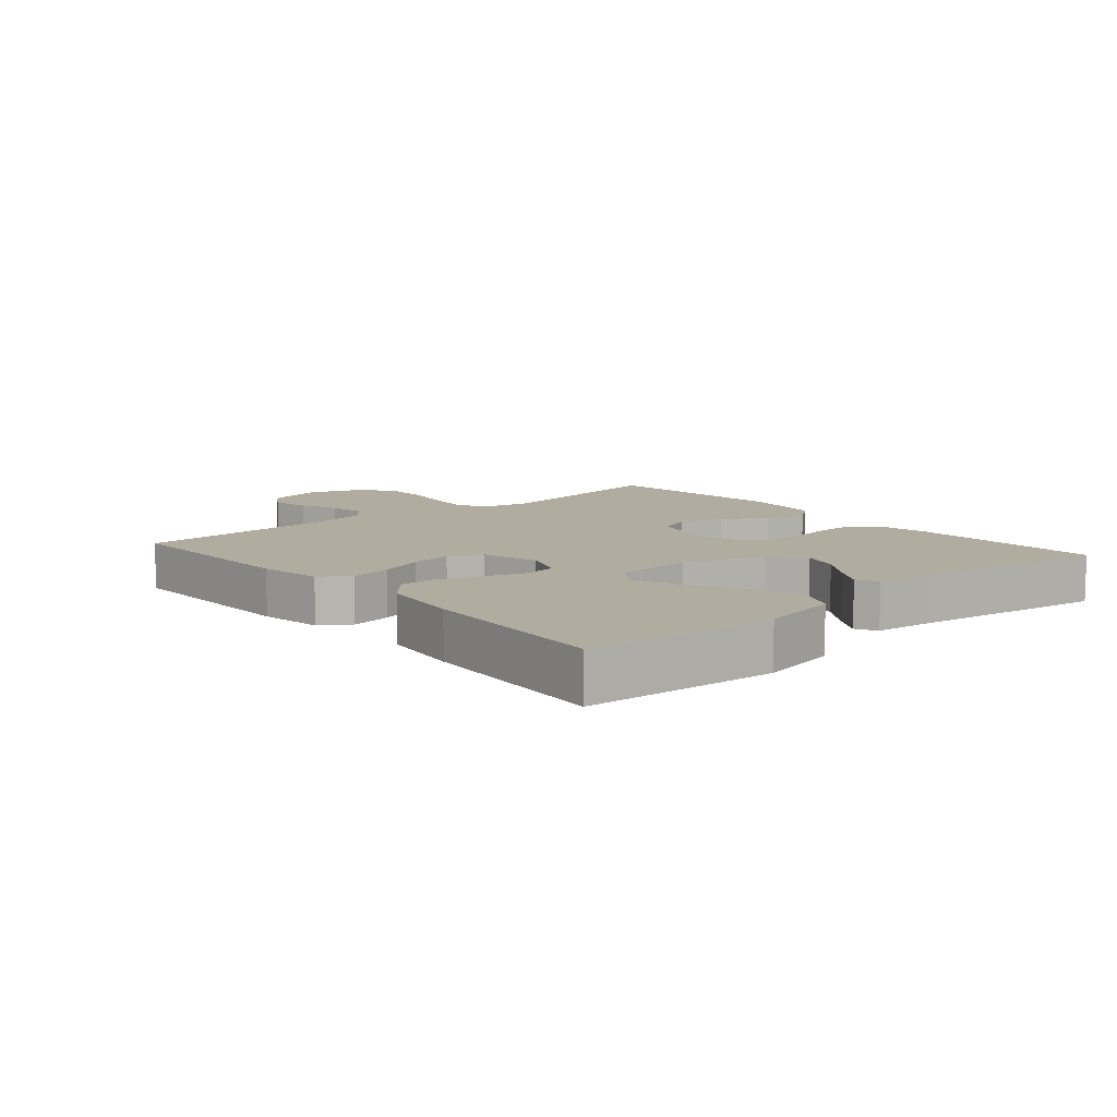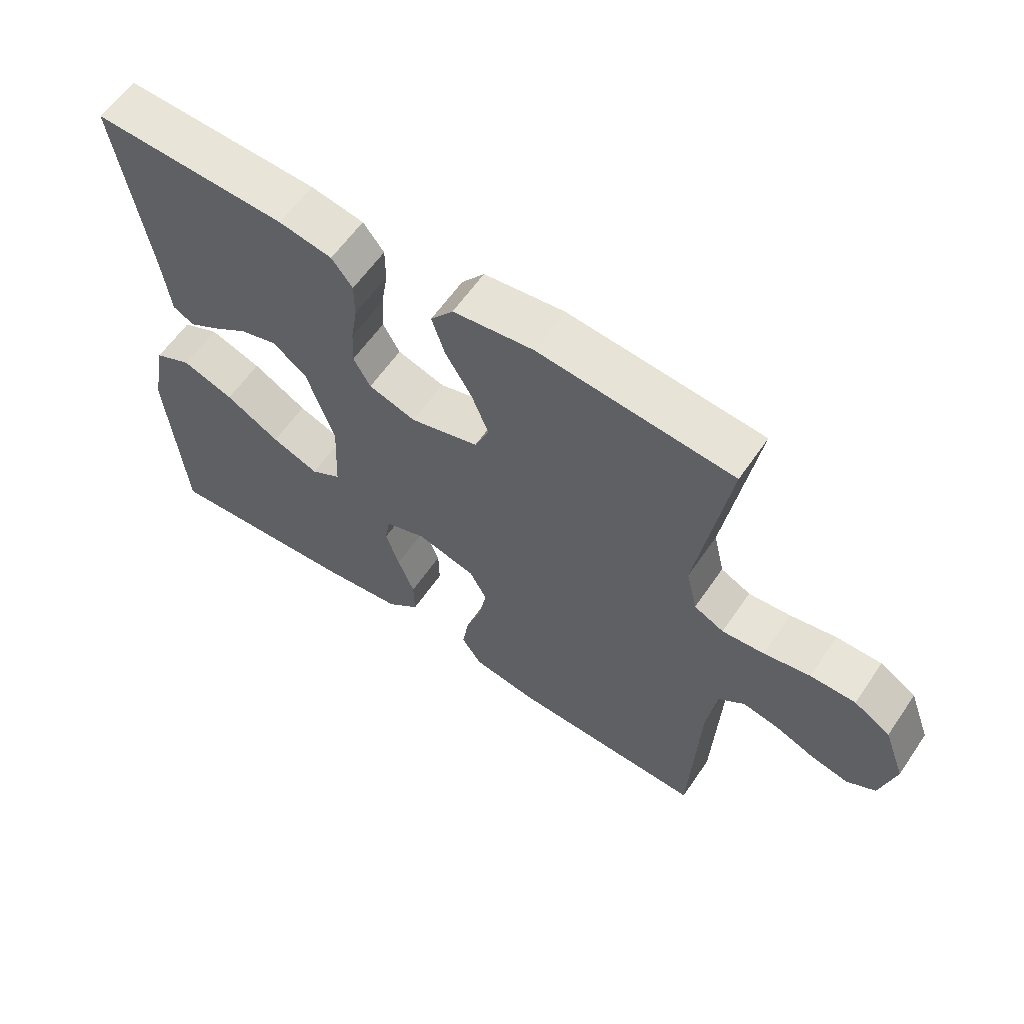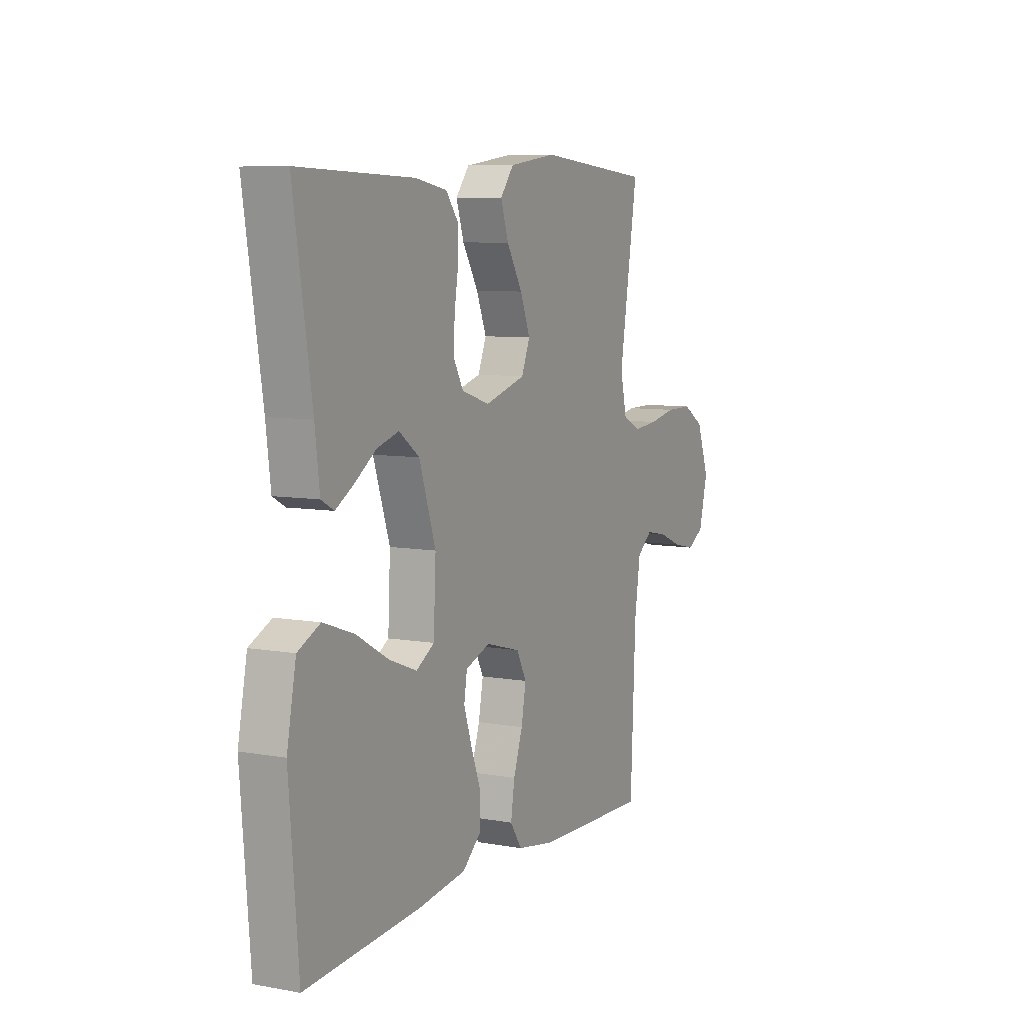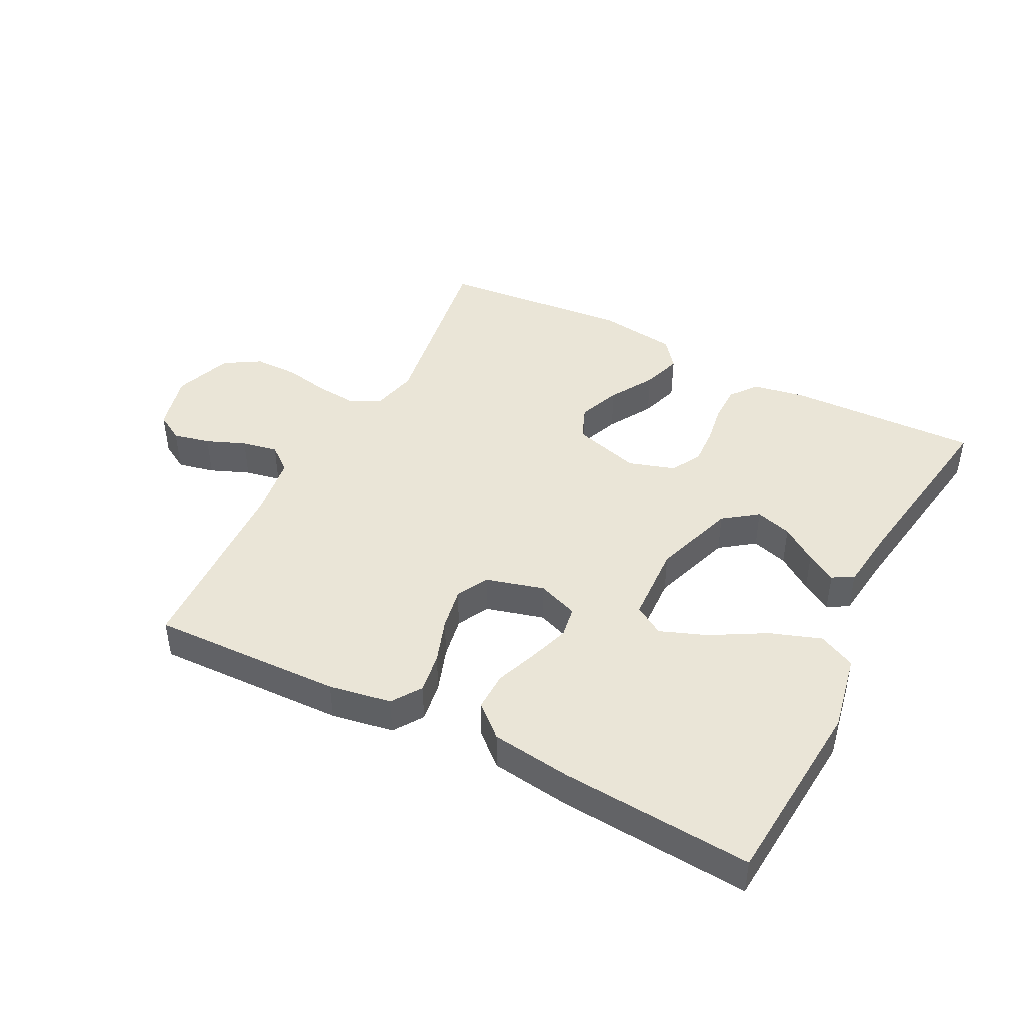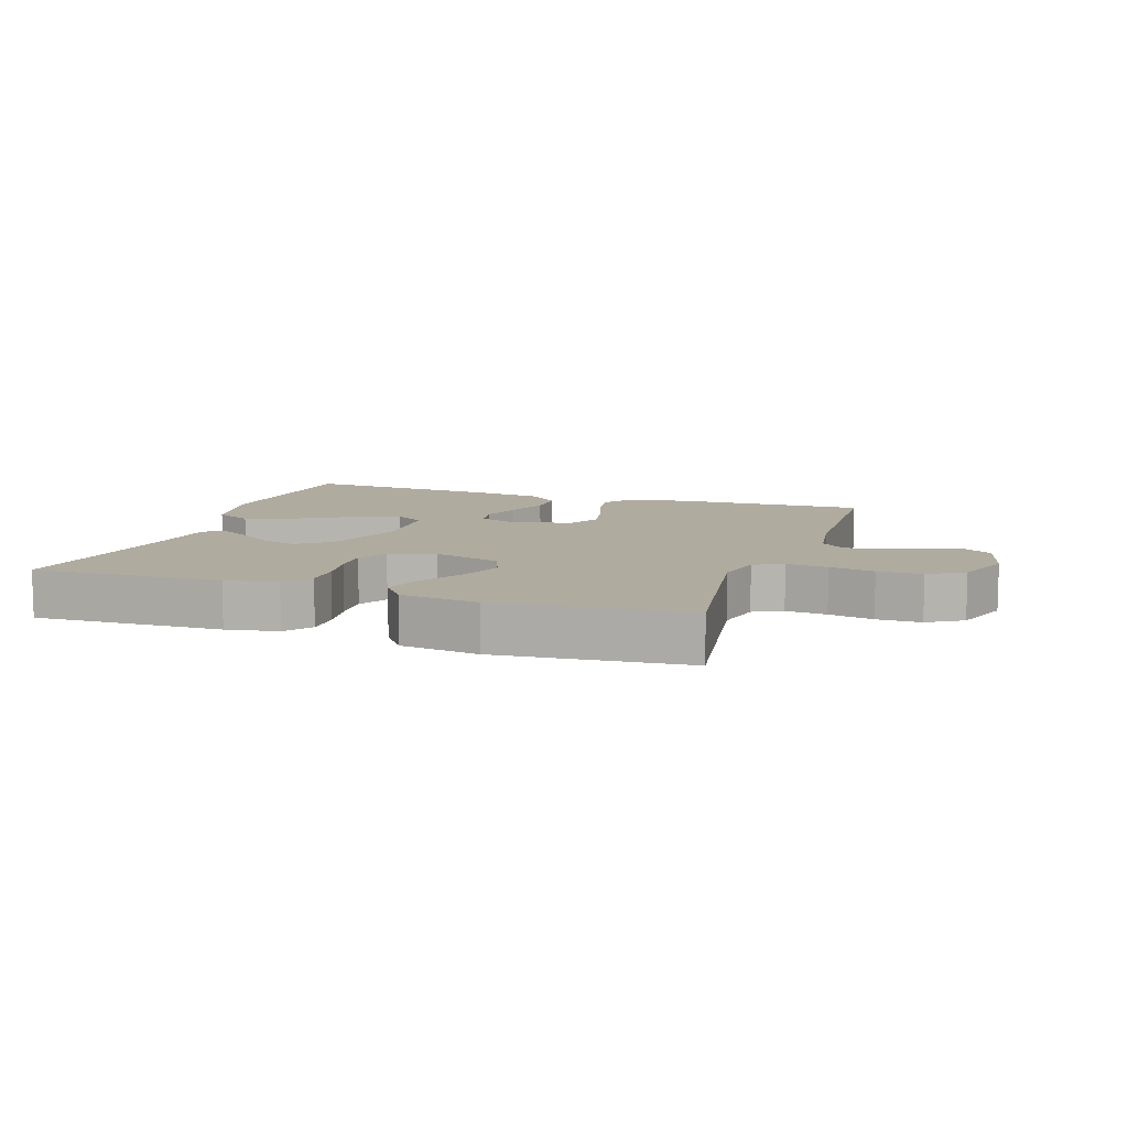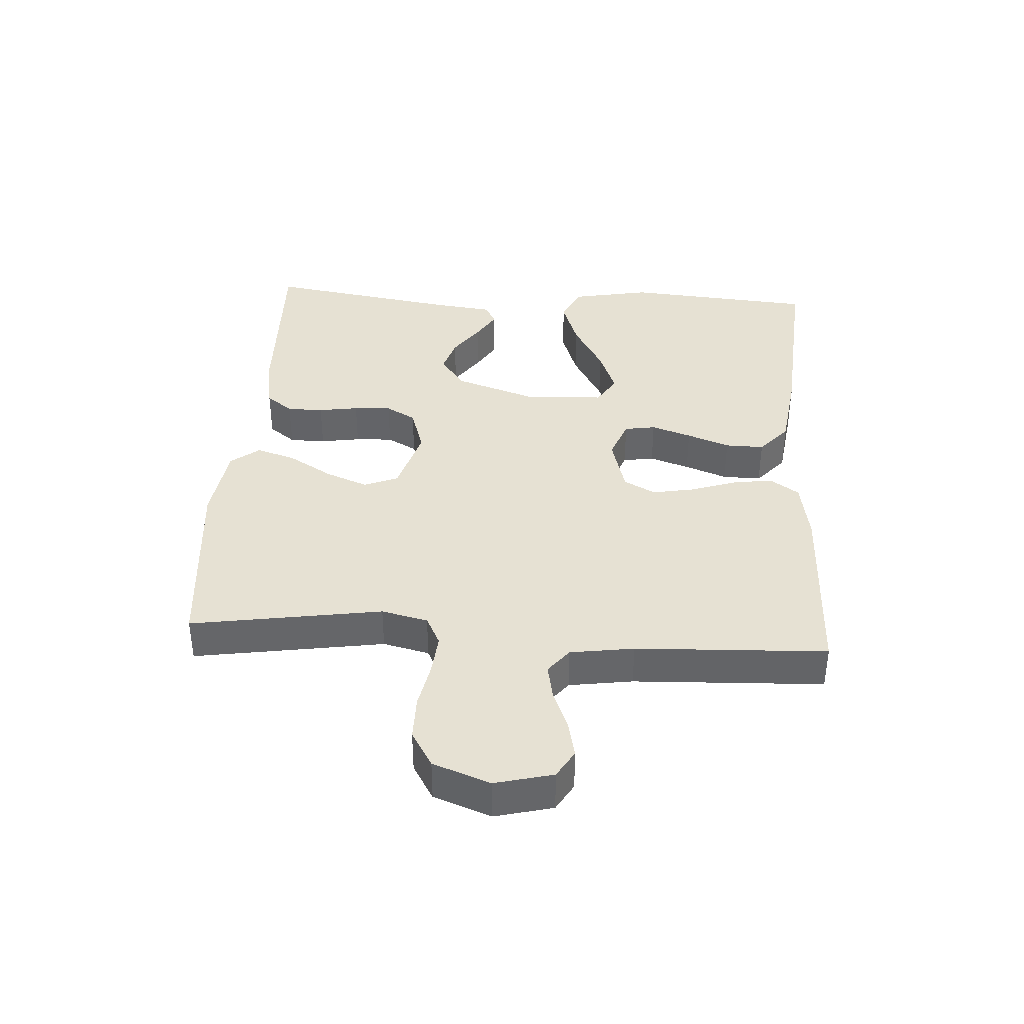
<metadata>
{"format":"obj","ext":"obj","renderer":"f3d","projection":"perspective","resolution":1024,"background":"white","views":[{"elev":9.9,"azim":-130.7,"up":"+Y"},{"elev":60.4,"azim":34.3,"up":"+Z"},{"elev":7.7,"azim":-63.2,"up":"+Z"},{"elev":44.2,"azim":-152.8,"up":"+Y"},{"elev":9.7,"azim":18.7,"up":"+Y"},{"elev":38.6,"azim":93.7,"up":"+Y"}]}
</metadata>
<code>
v -0.5 0.07 0.5
v -0.2 0.07 0.49
v -0.118 0.07 0.475
v -0.086 0.07 0.433
v -0.086 0.07 0.376
v -0.096 0.07 0.313
v -0.099 0.07 0.254
v -0.073 0.07 0.207
v 0 0.07 0.184
v 0.106 0.07 0.215
v 0.128 0.07 0.269
v 0.102 0.07 0.335
v 0.061 0.07 0.404
v 0.041 0.07 0.466
v 0.076 0.07 0.511
v 0.2 0.07 0.528
v 0.5 0.07 0.5
v 0.452 0.07 0.2
v 0.469 0.07 0.127
v 0.515 0.07 0.104
v 0.58 0.07 0.11
v 0.651 0.07 0.124
v 0.721 0.07 0.124
v 0.777 0.07 0.09
v 0.81 0.07 0
v 0.787 0.07 -0.091
v 0.743 0.07 -0.117
v 0.685 0.07 -0.104
v 0.624 0.07 -0.079
v 0.568 0.07 -0.068
v 0.528 0.07 -0.1
v 0.513 0.07 -0.2
v 0.5 0.07 -0.5
v 0.2 0.07 -0.491
v 0.102 0.07 -0.474
v 0.071 0.07 -0.428
v 0.081 0.07 -0.364
v 0.105 0.07 -0.294
v 0.117 0.07 -0.228
v 0.091 0.07 -0.178
v 0 0.07 -0.153
v -0.064 0.07 -0.177
v -0.072 0.07 -0.226
v -0.051 0.07 -0.289
v -0.026 0.07 -0.356
v -0.025 0.07 -0.417
v -0.075 0.07 -0.461
v -0.2 0.07 -0.478
v -0.5 0.07 -0.5
v -0.524 0.07 -0.2
v -0.5 0.07 -0.077
v -0.442 0.07 -0.049
v -0.362 0.07 -0.077
v -0.278 0.07 -0.125
v -0.205 0.07 -0.153
v -0.158 0.07 -0.124
v -0.152 0.07 0
v -0.195 0.07 0.129
v -0.248 0.07 0.168
v -0.305 0.07 0.151
v -0.361 0.07 0.112
v -0.408 0.07 0.084
v -0.441 0.07 0.102
v -0.453 0.07 0.2
v -0.5 0 0.5
v -0.2 0 0.49
v -0.118 0 0.475
v -0.086 0 0.433
v -0.086 0 0.376
v -0.096 0 0.313
v -0.099 0 0.254
v -0.073 0 0.207
v 0 0 0.184
v 0.106 0 0.215
v 0.128 0 0.269
v 0.102 0 0.335
v 0.061 0 0.404
v 0.041 0 0.466
v 0.076 0 0.511
v 0.2 0 0.528
v 0.5 0 0.5
v 0.452 0 0.2
v 0.469 0 0.127
v 0.515 0 0.104
v 0.58 0 0.11
v 0.651 0 0.124
v 0.721 0 0.124
v 0.777 0 0.09
v 0.81 0 0
v 0.787 0 -0.091
v 0.743 0 -0.117
v 0.685 0 -0.104
v 0.624 0 -0.079
v 0.568 0 -0.068
v 0.528 0 -0.1
v 0.513 0 -0.2
v 0.5 0 -0.5
v 0.2 0 -0.491
v 0.102 0 -0.474
v 0.071 0 -0.428
v 0.081 0 -0.364
v 0.105 0 -0.294
v 0.117 0 -0.228
v 0.091 0 -0.178
v 0 0 -0.153
v -0.064 0 -0.177
v -0.072 0 -0.226
v -0.051 0 -0.289
v -0.026 0 -0.356
v -0.025 0 -0.417
v -0.075 0 -0.461
v -0.2 0 -0.478
v -0.5 0 -0.5
v -0.524 0 -0.2
v -0.5 0 -0.077
v -0.442 0 -0.049
v -0.362 0 -0.077
v -0.278 0 -0.125
v -0.205 0 -0.153
v -0.158 0 -0.124
v -0.152 0 0
v -0.195 0 0.129
v -0.248 0 0.168
v -0.305 0 0.151
v -0.361 0 0.112
v -0.408 0 0.084
v -0.441 0 0.102
v -0.453 0 0.2
f 61 62 63 64
f 60 61 64 1
f 59 60 1 2
f 58 59 2 3
f 57 58 3 4
f 56 57 4
f 51 52 53 54
f 51 54 55
f 50 51 55
f 49 50 55
f 48 49 55 56
f 44 45 46 47
f 43 44 47 48
f 42 43 48 56
f 35 36 37 38
f 35 38 39
f 32 33 34 35
f 31 32 35 39
f 30 31 39 40
f 26 27 28 29
f 26 29 30
f 25 26 30
f 21 22 23 24
f 20 21 24 25
f 15 16 17 18
f 15 18 19
f 12 13 14 15
f 11 12 15 19
f 10 11 19 20
f 4 5 6
f 56 4 6
f 56 6 7
f 41 42 56 7
f 40 41 7 8
f 30 40 8 9
f 20 25 30
f 9 10 20 30
f 128 127 126 125
f 65 128 125 124
f 66 65 124 123
f 67 66 123 122
f 68 67 122 121
f 68 121 120
f 118 117 116 115
f 119 118 115
f 119 115 114
f 119 114 113
f 120 119 113 112
f 111 110 109 108
f 112 111 108 107
f 120 112 107 106
f 102 101 100 99
f 103 102 99
f 99 98 97 96
f 103 99 96 95
f 104 103 95 94
f 93 92 91 90
f 94 93 90
f 94 90 89
f 88 87 86 85
f 89 88 85 84
f 82 81 80 79
f 83 82 79
f 79 78 77 76
f 83 79 76 75
f 84 83 75 74
f 70 69 68
f 70 68 120
f 71 70 120
f 71 120 106 105
f 72 71 105 104
f 73 72 104 94
f 94 89 84
f 94 84 74 73
f 1 65 66 2
f 2 66 67 3
f 3 67 68 4
f 4 68 69 5
f 5 69 70 6
f 6 70 71 7
f 7 71 72 8
f 8 72 73 9
f 9 73 74 10
f 10 74 75 11
f 11 75 76 12
f 12 76 77 13
f 13 77 78 14
f 14 78 79 15
f 15 79 80 16
f 16 80 81 17
f 17 81 82 18
f 18 82 83 19
f 19 83 84 20
f 20 84 85 21
f 21 85 86 22
f 22 86 87 23
f 23 87 88 24
f 24 88 89 25
f 25 89 90 26
f 26 90 91 27
f 27 91 92 28
f 28 92 93 29
f 29 93 94 30
f 30 94 95 31
f 31 95 96 32
f 32 96 97 33
f 33 97 98 34
f 34 98 99 35
f 35 99 100 36
f 36 100 101 37
f 37 101 102 38
f 38 102 103 39
f 39 103 104 40
f 40 104 105 41
f 41 105 106 42
f 42 106 107 43
f 43 107 108 44
f 44 108 109 45
f 45 109 110 46
f 46 110 111 47
f 47 111 112 48
f 48 112 113 49
f 49 113 114 50
f 50 114 115 51
f 51 115 116 52
f 52 116 117 53
f 53 117 118 54
f 54 118 119 55
f 55 119 120 56
f 56 120 121 57
f 57 121 122 58
f 58 122 123 59
f 59 123 124 60
f 60 124 125 61
f 61 125 126 62
f 62 126 127 63
f 63 127 128 64
f 64 128 65 1

</code>
